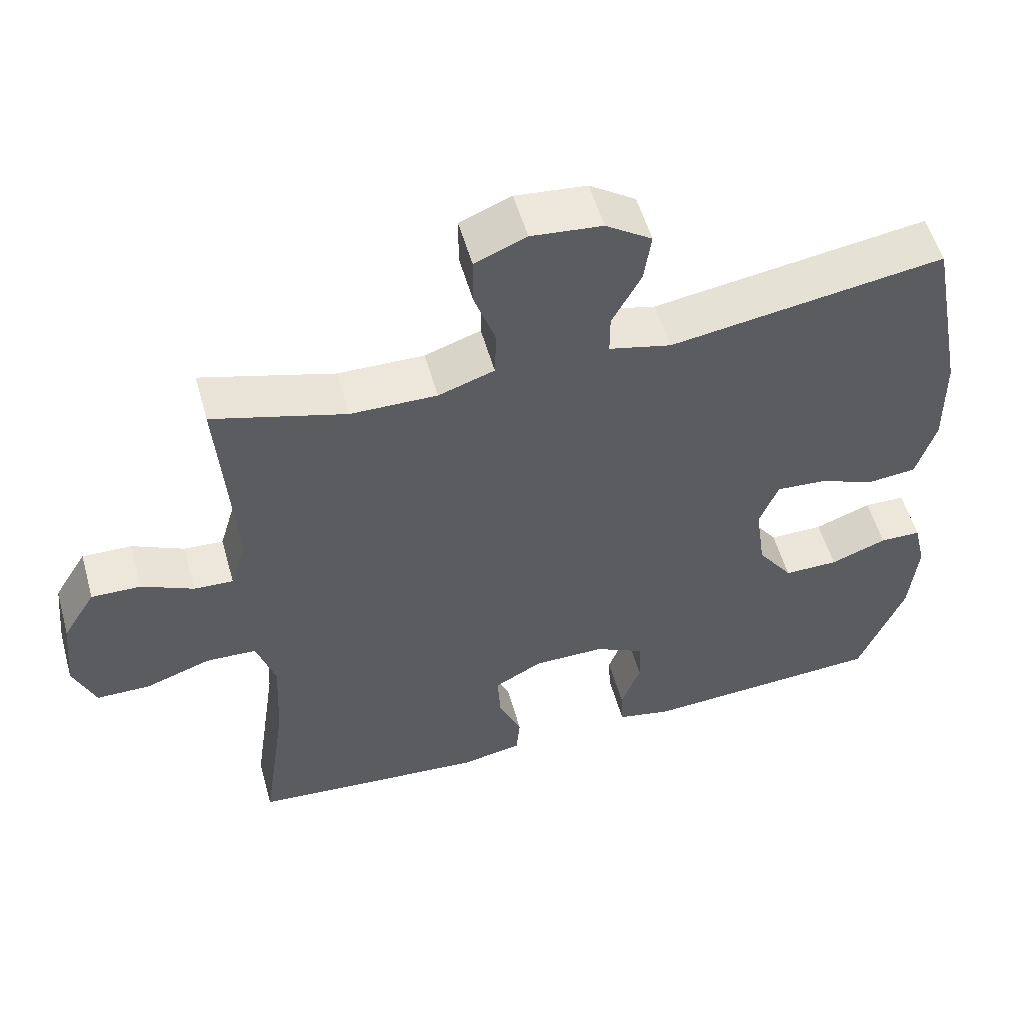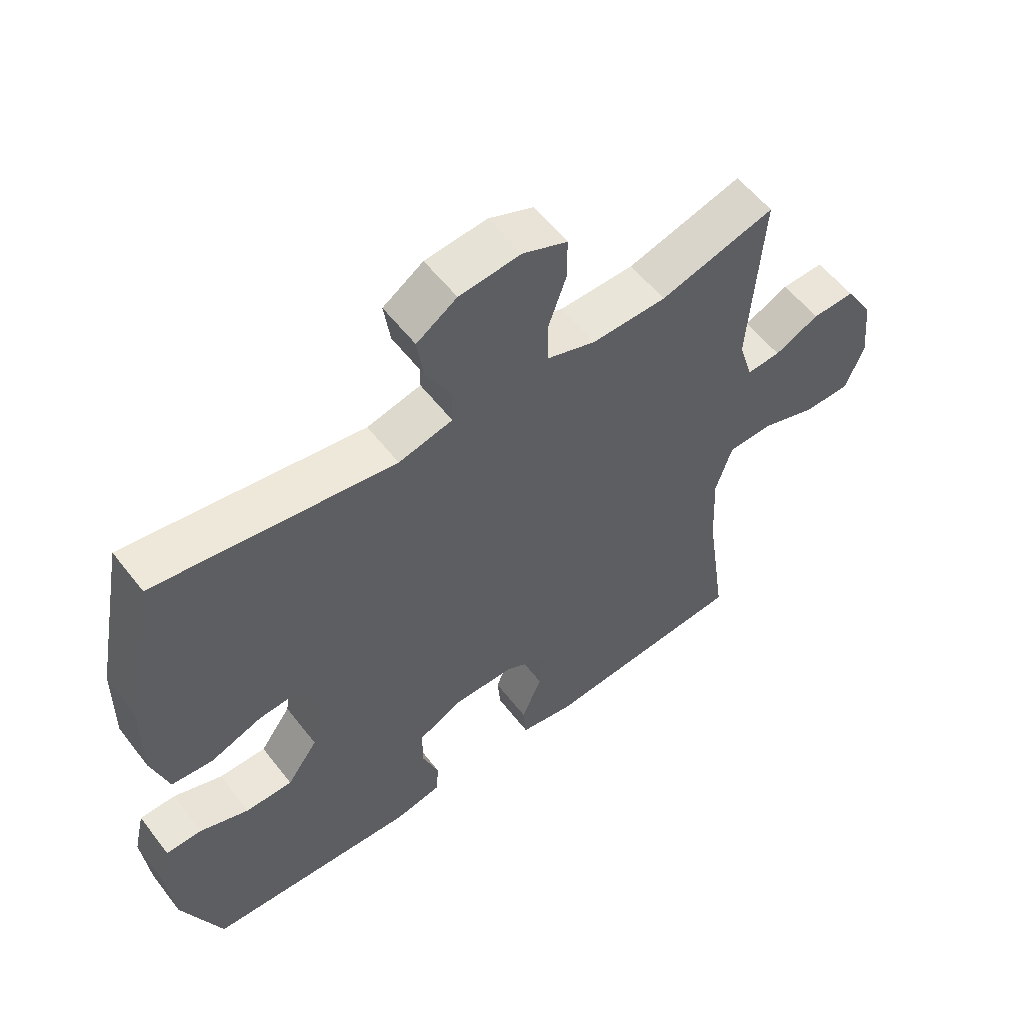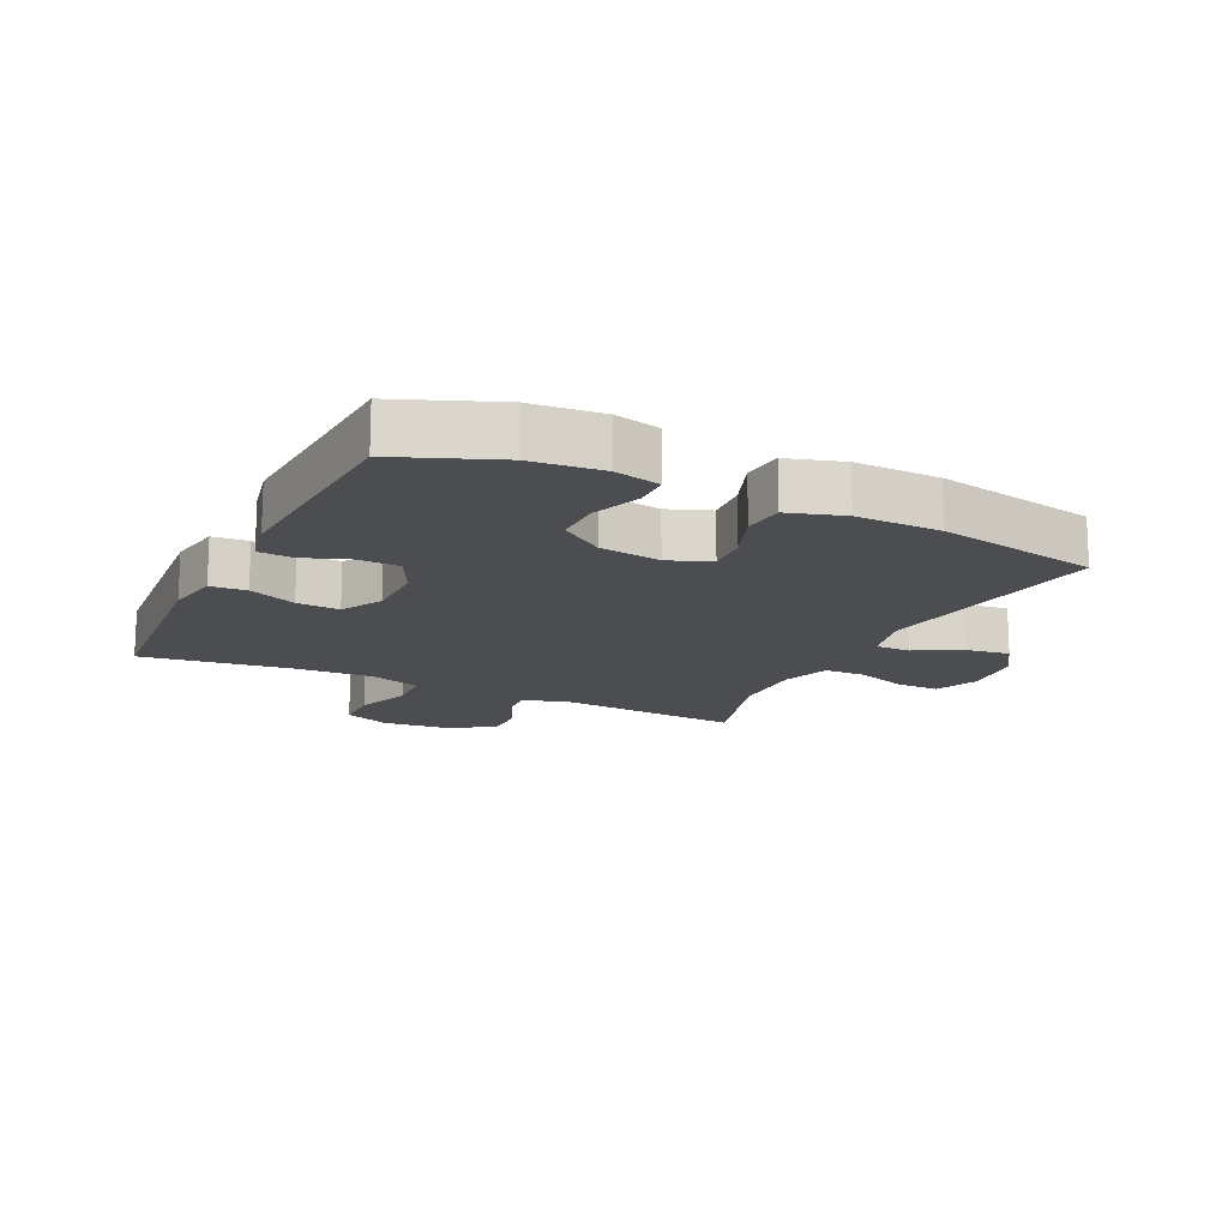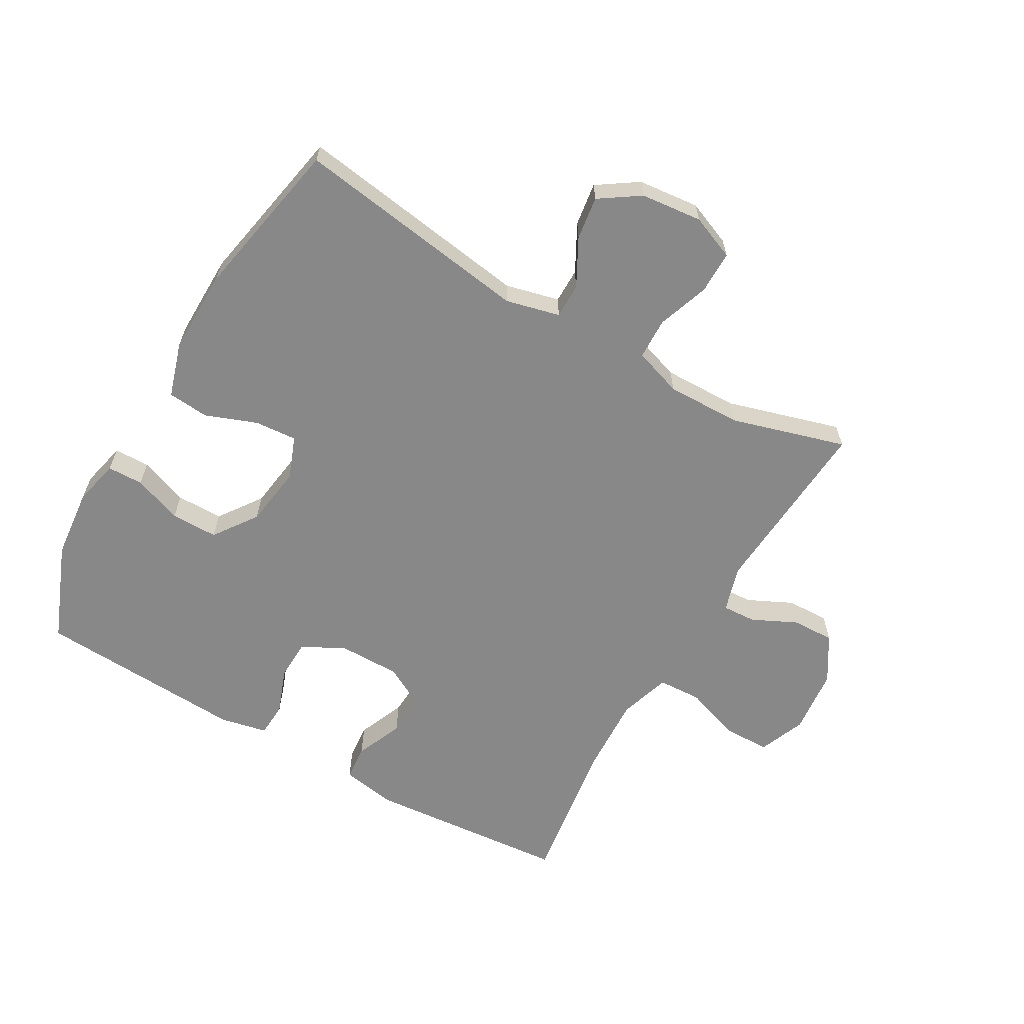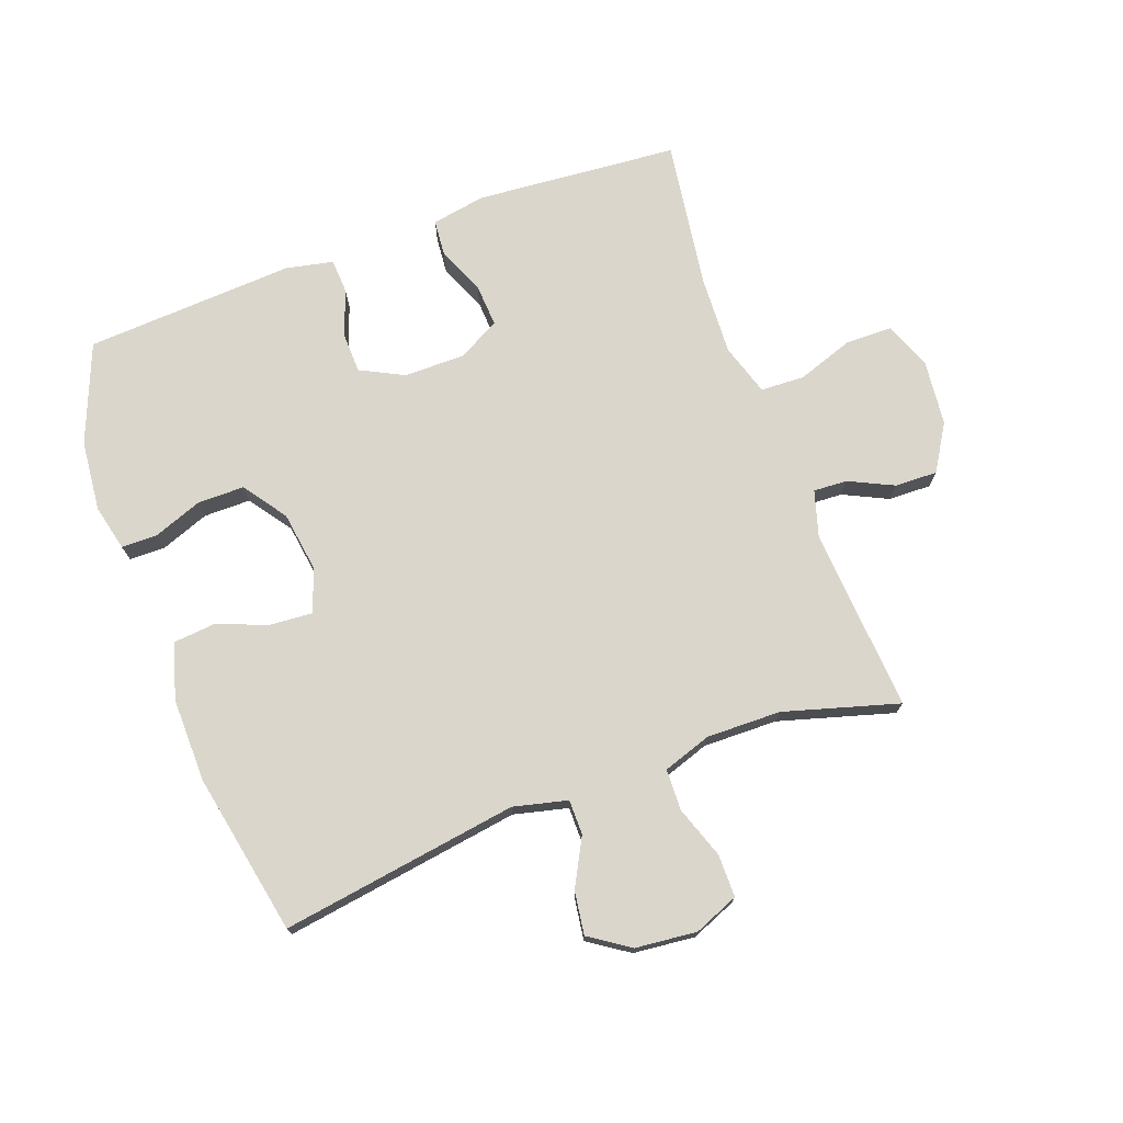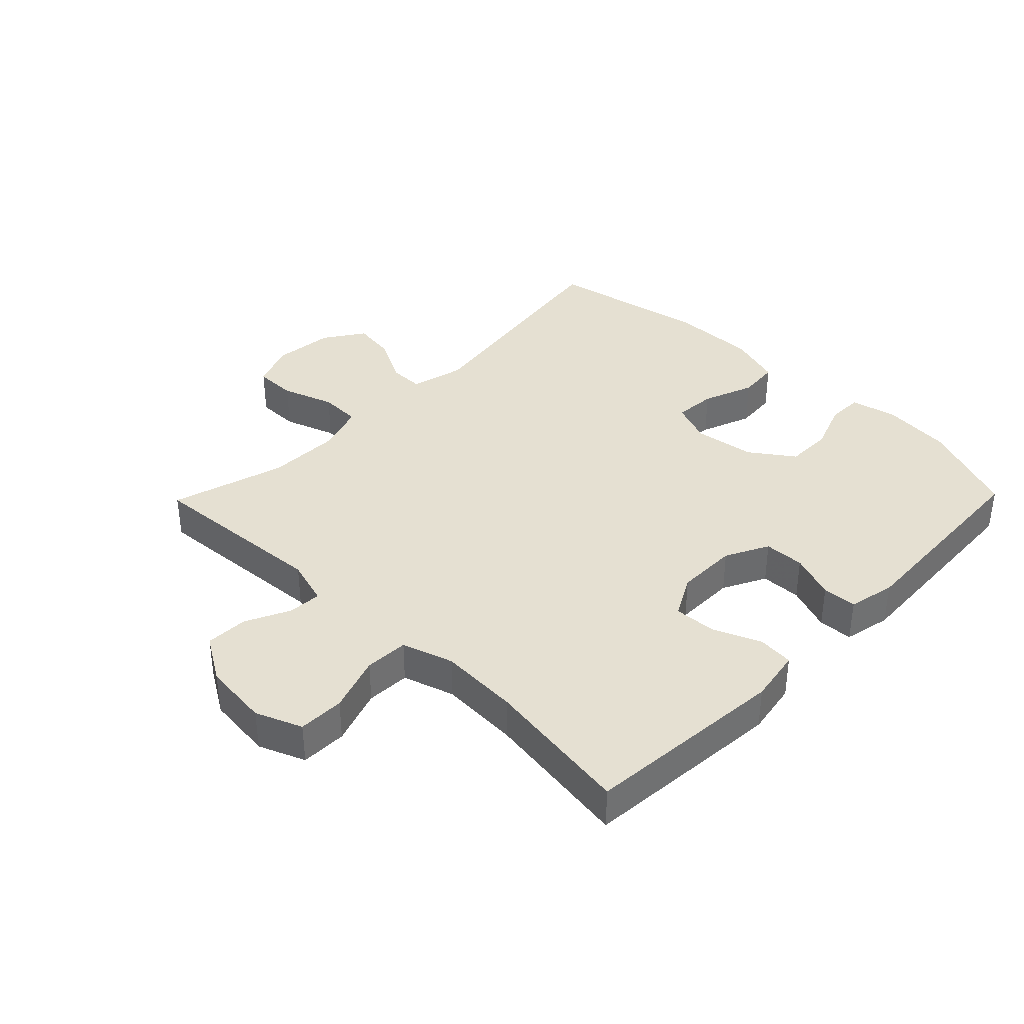
<metadata>
{"format":"obj","ext":"obj","renderer":"f3d","projection":"perspective","resolution":1024,"background":"white","views":[{"elev":54.4,"azim":164.3,"up":"+Z"},{"elev":56.5,"azim":-37.2,"up":"+Z"},{"elev":-15.6,"azim":-116.0,"up":"+Y"},{"elev":-62.7,"azim":-29.8,"up":"+Y"},{"elev":73.9,"azim":-20.2,"up":"+Y"},{"elev":37.6,"azim":134.3,"up":"+Y"}]}
</metadata>
<code>
v 0.5 0.07 -0.5
v 0.176 0.07 -0.527
v 0.09 0.07 -0.512
v 0.085 0.07 -0.455
v 0.117 0.07 -0.379
v 0.121 0.07 -0.311
v 0.055 0.07 -0.275
v -0.043 0.07 -0.275
v -0.112 0.07 -0.31
v -0.114 0.07 -0.375
v -0.087 0.07 -0.448
v -0.09 0.07 -0.503
v -0.165 0.07 -0.519
v -0.5 0.07 -0.5
v -0.563 0.07 -0.343
v -0.574 0.07 -0.23
v -0.557 0.07 -0.157
v -0.5 0.07 -0.156
v -0.422 0.07 -0.185
v -0.347 0.07 -0.185
v -0.298 0.07 -0.116
v -0.284 0.07 -0.018
v -0.31 0.07 0.049
v -0.377 0.07 0.044
v -0.459 0.07 0.013
v -0.525 0.07 0.019
v -0.552 0.07 0.107
v -0.55 0.07 0.242
v -0.5 0.07 0.5
v -0.121 0.07 0.443
v -0.035 0.07 0.464
v -0.035 0.07 0.52
v -0.075 0.07 0.595
v -0.085 0.07 0.664
v -0.021 0.07 0.707
v 0.077 0.07 0.717
v 0.148 0.07 0.688
v 0.148 0.07 0.62
v 0.119 0.07 0.537
v 0.121 0.07 0.471
v 0.198 0.07 0.445
v 0.317 0.07 0.447
v 0.5 0.07 0.5
v 0.479 0.07 0.207
v 0.501 0.07 0.133
v 0.555 0.07 0.136
v 0.626 0.07 0.17
v 0.694 0.07 0.172
v 0.739 0.07 0.099
v 0.75 0.07 -0.007
v 0.72 0.07 -0.081
v 0.646 0.07 -0.082
v 0.556 0.07 -0.051
v 0.486 0.07 -0.054
v 0.46 0.07 -0.136
v 0.466 0.07 -0.263
v 0.5 0 -0.5
v 0.176 0 -0.527
v 0.09 0 -0.512
v 0.085 0 -0.455
v 0.117 0 -0.379
v 0.121 0 -0.311
v 0.055 0 -0.275
v -0.043 0 -0.275
v -0.112 0 -0.31
v -0.114 0 -0.375
v -0.087 0 -0.448
v -0.09 0 -0.503
v -0.165 0 -0.519
v -0.5 0 -0.5
v -0.563 0 -0.343
v -0.574 0 -0.23
v -0.557 0 -0.157
v -0.5 0 -0.156
v -0.422 0 -0.185
v -0.347 0 -0.185
v -0.298 0 -0.116
v -0.284 0 -0.018
v -0.31 0 0.049
v -0.377 0 0.044
v -0.459 0 0.013
v -0.525 0 0.019
v -0.552 0 0.107
v -0.55 0 0.242
v -0.5 0 0.5
v -0.121 0 0.443
v -0.035 0 0.464
v -0.035 0 0.52
v -0.075 0 0.595
v -0.085 0 0.664
v -0.021 0 0.707
v 0.077 0 0.717
v 0.148 0 0.688
v 0.148 0 0.62
v 0.119 0 0.537
v 0.121 0 0.471
v 0.198 0 0.445
v 0.317 0 0.447
v 0.5 0 0.5
v 0.479 0 0.207
v 0.501 0 0.133
v 0.555 0 0.136
v 0.626 0 0.17
v 0.694 0 0.172
v 0.739 0 0.099
v 0.75 0 -0.007
v 0.72 0 -0.081
v 0.646 0 -0.082
v 0.556 0 -0.051
v 0.486 0 -0.054
v 0.46 0 -0.136
v 0.466 0 -0.263
f 51 52 53
f 50 51 53
f 49 50 53
f 48 49 53
f 47 48 53
f 46 47 53
f 45 46 53 54
f 44 45 54 55
f 42 43 44
f 41 42 44 55
f 37 38 39
f 36 37 39
f 35 36 39
f 34 35 39
f 33 34 39
f 32 33 39
f 31 32 39 40
f 41 55 56
f 40 41 56
f 31 40 56
f 30 31 56
f 28 29 30
f 27 28 30
f 26 27 30
f 25 26 30
f 24 25 30
f 17 18 19
f 16 17 19
f 15 16 19
f 14 15 19
f 13 14 19
f 12 13 19
f 11 12 19
f 10 11 19
f 9 10 19 20
f 8 9 20 21
f 3 4 5
f 2 3 5
f 1 2 5
f 56 1 5
f 56 5 6
f 30 56 6 7
f 23 24 30
f 30 7 8
f 23 30 8
f 22 23 8
f 8 21 22
f 109 108 107
f 109 107 106
f 109 106 105
f 109 105 104
f 109 104 103
f 109 103 102
f 110 109 102 101
f 111 110 101 100
f 100 99 98
f 111 100 98 97
f 95 94 93
f 95 93 92
f 95 92 91
f 95 91 90
f 95 90 89
f 95 89 88
f 96 95 88 87
f 112 111 97
f 112 97 96
f 112 96 87
f 112 87 86
f 86 85 84
f 86 84 83
f 86 83 82
f 86 82 81
f 86 81 80
f 75 74 73
f 75 73 72
f 75 72 71
f 75 71 70
f 75 70 69
f 75 69 68
f 75 68 67
f 75 67 66
f 76 75 66 65
f 77 76 65 64
f 61 60 59
f 61 59 58
f 61 58 57
f 61 57 112
f 62 61 112
f 63 62 112 86
f 86 80 79
f 64 63 86
f 64 86 79
f 64 79 78
f 78 77 64
f 1 57 58 2
f 2 58 59 3
f 3 59 60 4
f 4 60 61 5
f 5 61 62 6
f 6 62 63 7
f 7 63 64 8
f 8 64 65 9
f 9 65 66 10
f 10 66 67 11
f 11 67 68 12
f 12 68 69 13
f 13 69 70 14
f 14 70 71 15
f 15 71 72 16
f 16 72 73 17
f 17 73 74 18
f 18 74 75 19
f 19 75 76 20
f 20 76 77 21
f 21 77 78 22
f 22 78 79 23
f 23 79 80 24
f 24 80 81 25
f 25 81 82 26
f 26 82 83 27
f 27 83 84 28
f 28 84 85 29
f 29 85 86 30
f 30 86 87 31
f 31 87 88 32
f 32 88 89 33
f 33 89 90 34
f 34 90 91 35
f 35 91 92 36
f 36 92 93 37
f 37 93 94 38
f 38 94 95 39
f 39 95 96 40
f 40 96 97 41
f 41 97 98 42
f 42 98 99 43
f 43 99 100 44
f 44 100 101 45
f 45 101 102 46
f 46 102 103 47
f 47 103 104 48
f 48 104 105 49
f 49 105 106 50
f 50 106 107 51
f 51 107 108 52
f 52 108 109 53
f 53 109 110 54
f 54 110 111 55
f 55 111 112 56
f 56 112 57 1

</code>
